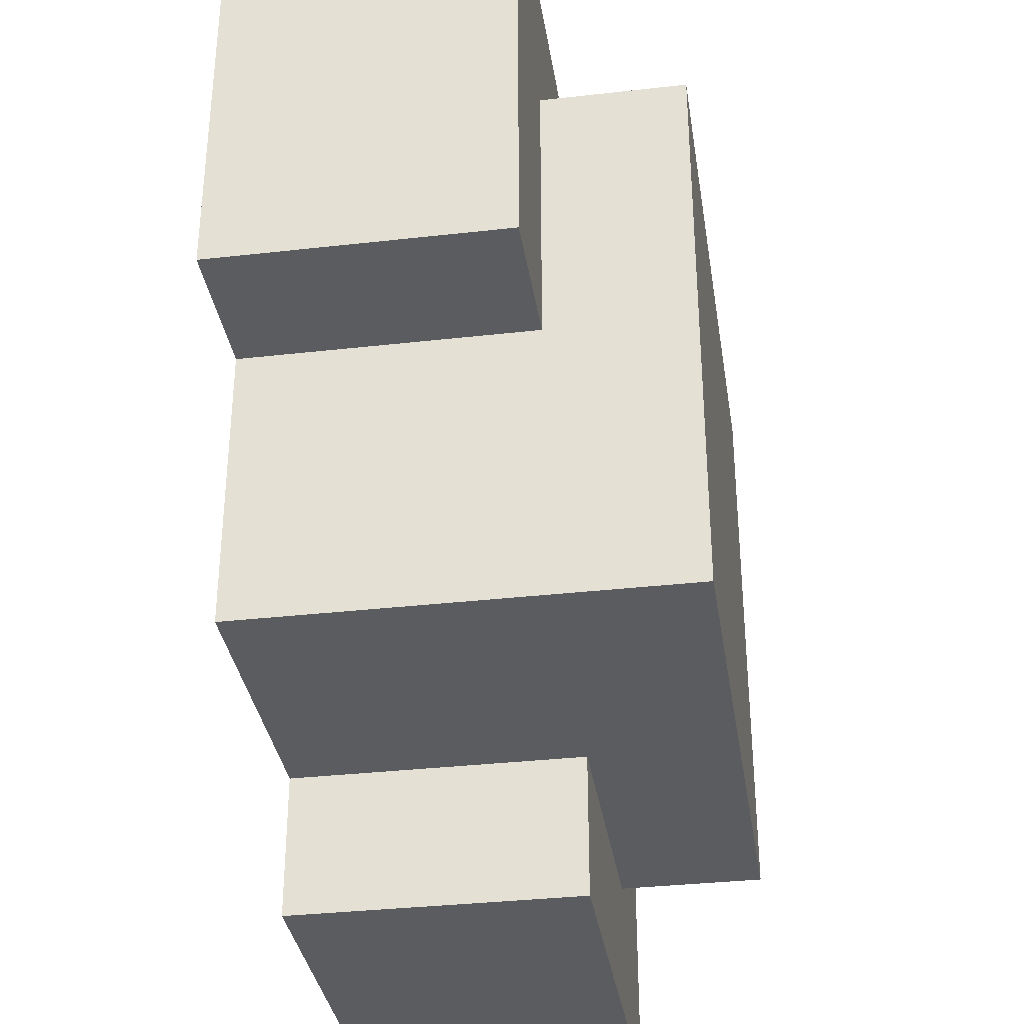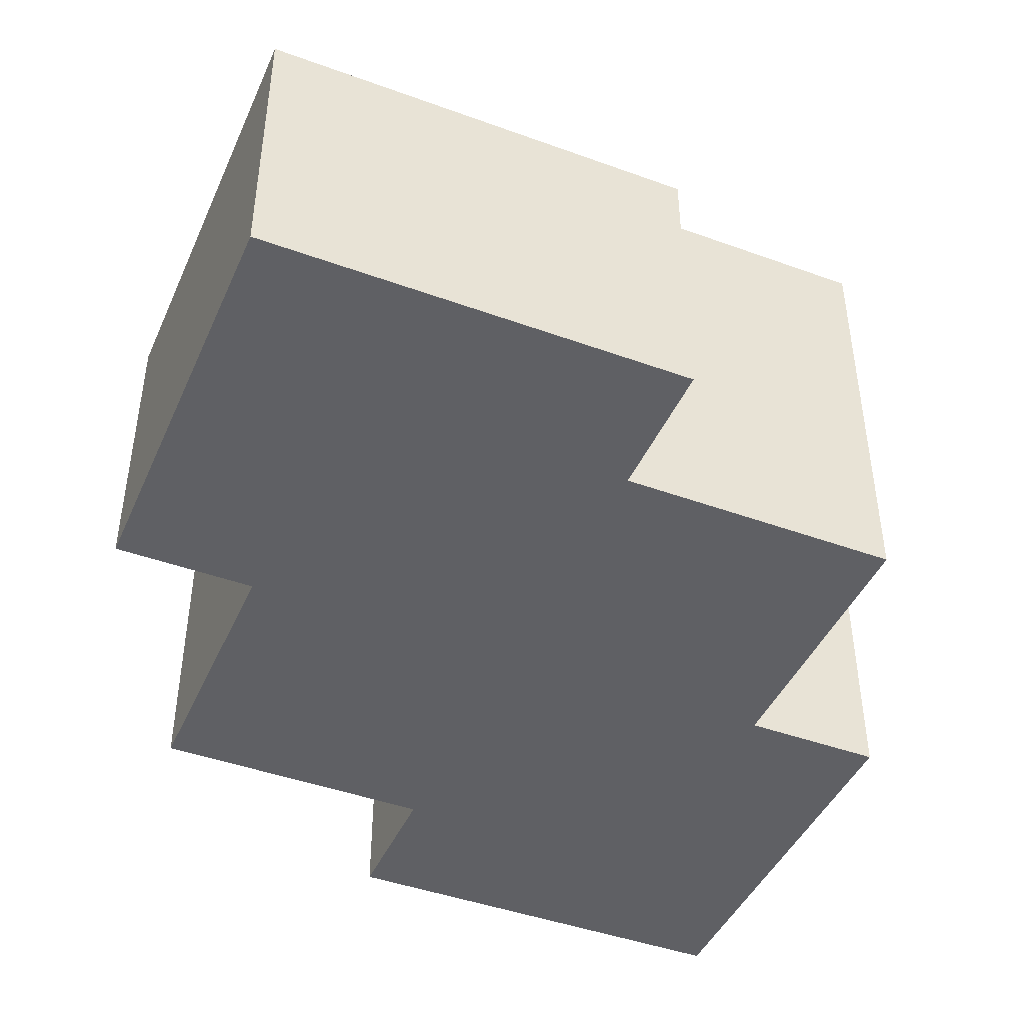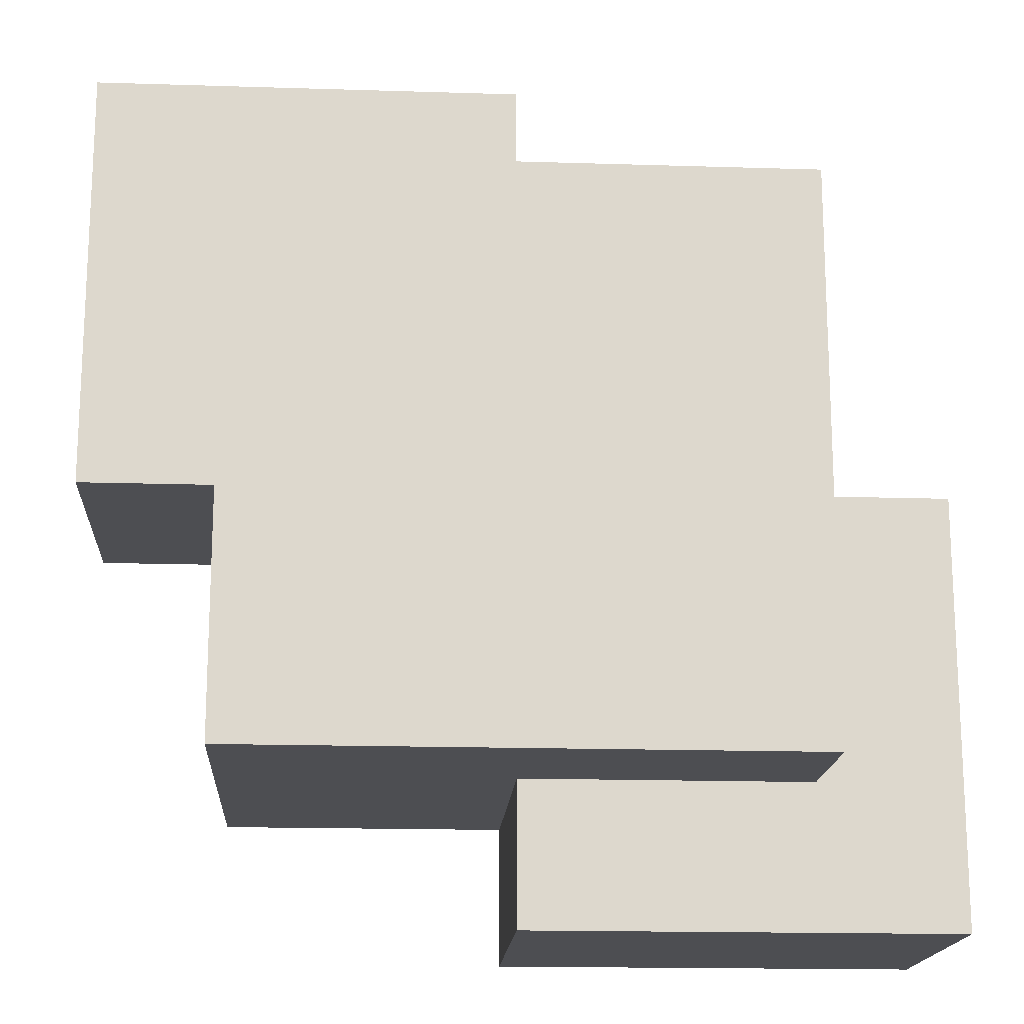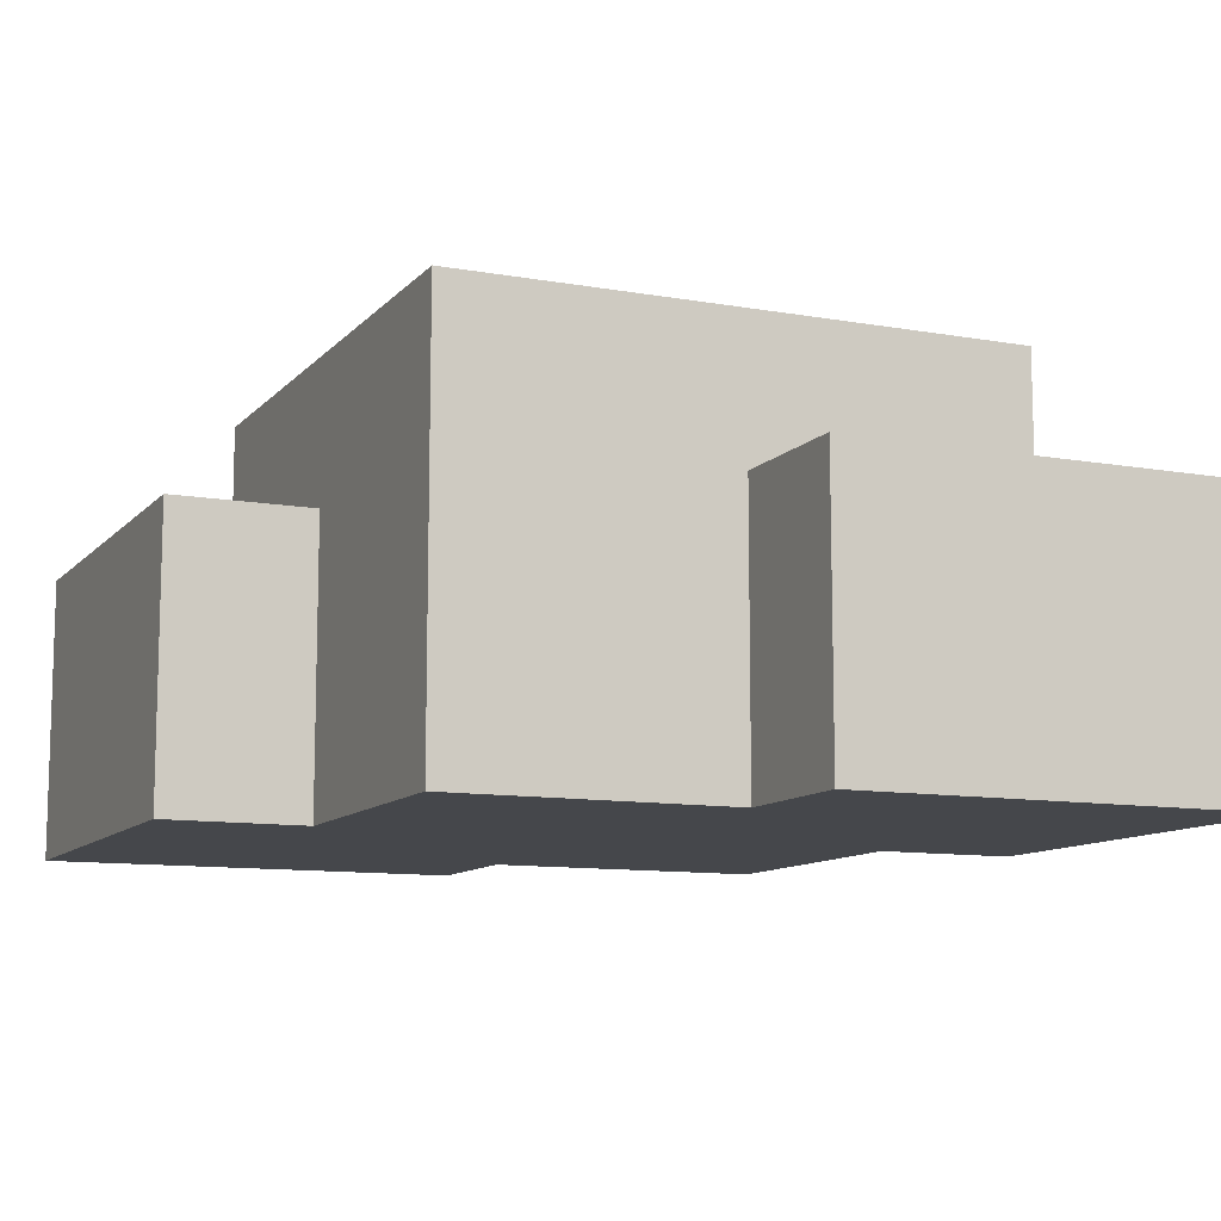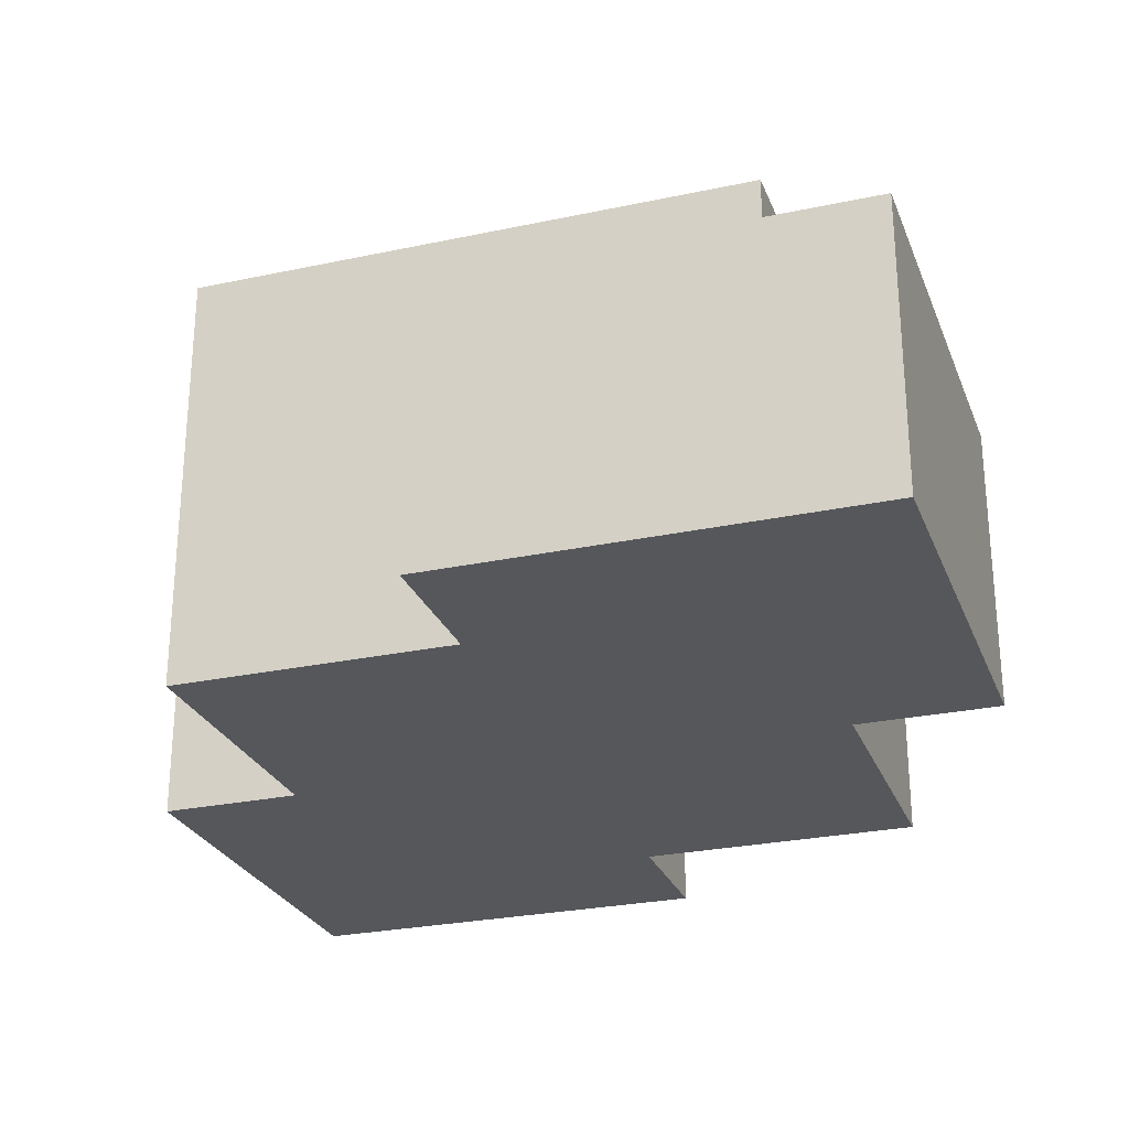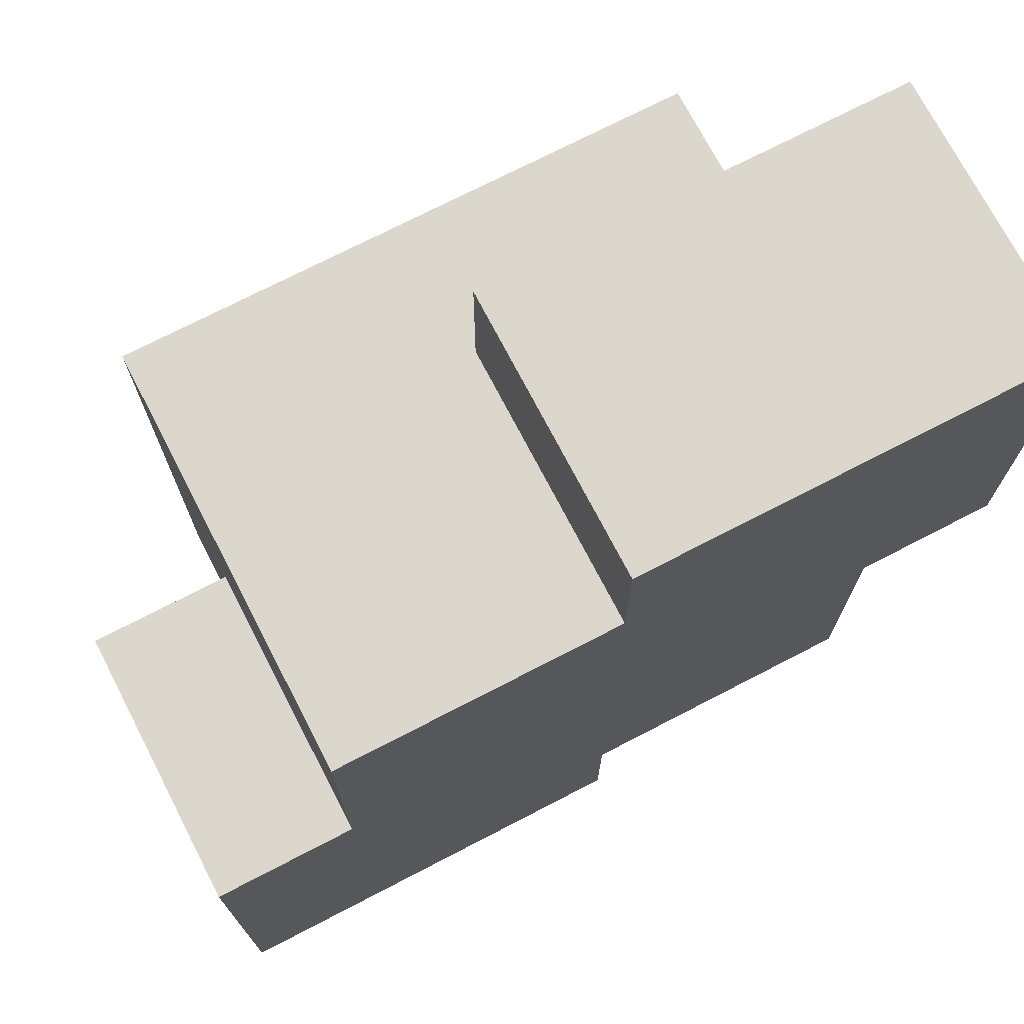
<metadata>
{"format":"obj","ext":"obj","renderer":"f3d","projection":"perspective","resolution":1024,"background":"white","views":[{"elev":-34.4,"azim":98.7,"up":"+Z"},{"elev":-44.3,"azim":-113.0,"up":"+Y"},{"elev":-17.1,"azim":176.4,"up":"+Z"},{"elev":-10.6,"azim":-24.0,"up":"+Y"},{"elev":-26.7,"azim":18.5,"up":"+Y"},{"elev":72.8,"azim":-27.4,"up":"+Z"}]}
</metadata>
<code>
g Bush-0
v -3 0 -0
v -3 0 -3
v -3 2 -0
v -3 2 -3
v -2 0 2
v -2 0 -0
v -2 2 -0
v -2 2 -2
v -2 3 2
v -2 3 -2
v 0 0 3
v 0 0 2
v 0 2 3
v 0 2 2
v 0 0 -2
v 0 0 -3
v 0 2 -2
v 0 2 -3
v 2 0 -0
v 2 0 -2
v 2 2 2
v 2 2 -0
v 2 3 2
v 2 3 -2
v 3 0 3
v 3 0 -0
v 3 2 3
v 3 2 -0
v 0 0 3
v 0 2 3
v 3 0 3
v 3 2 3
v -2 0 2
v -2 3 2
v 0 0 2
v 0 2 2
v 2 2 2
v 2 3 2
v -3 0 -0
v -3 2 -0
v -2 0 -0
v -2 2 -0
v 2 0 -0
v 2 2 -0
v 3 0 -0
v 3 2 -0
v -2 2 -2
v -2 3 -2
v 0 0 -2
v 0 2 -2
v 2 0 -2
v 2 3 -2
v -3 0 -3
v -3 2 -3
v 0 0 -3
v 0 2 -3
v 0 0 3
v 3 0 3
v -2 0 2
v 0 0 2
v -3 0 -0
v -2 0 -0
v 0 0 -0
v 2 0 -0
v 3 0 -0
v 0 0 -2
v 2 0 -2
v -3 0 -3
v 0 0 -3
v 0 2 3
v 3 2 3
v 0 2 2
v 2 2 2
v -3 2 -0
v -2 2 -0
v 2 2 -0
v 3 2 -0
v -2 2 -2
v 0 2 -2
v -3 2 -3
v 0 2 -3
v -2 3 2
v 2 3 2
v -2 3 -2
v 2 3 -2
f 3 2 1
f 4 2 3
f 7 6 5
f 9 7 5
f 9 8 7
f 10 8 9
f 13 12 11
f 14 12 13
f 15 16 17
f 17 16 18
f 19 20 22
f 21 22 23
f 22 20 24
f 23 22 24
f 25 26 27
f 27 26 28
f 31 30 29
f 32 30 31
f 35 34 33
f 36 34 35
f 37 34 36
f 38 34 37
f 41 40 39
f 42 40 41
f 43 44 45
f 45 44 46
f 47 48 50
f 49 50 51
f 50 48 52
f 51 50 52
f 53 54 55
f 55 54 56
f 60 58 57
f 62 60 59
f 63 58 60
f 63 60 62
f 64 58 63
f 65 58 64
f 66 62 61
f 66 63 62
f 66 64 63
f 67 64 66
f 68 66 61
f 69 66 68
f 70 71 72
f 72 71 73
f 73 71 76
f 76 71 77
f 74 75 78
f 74 78 80
f 78 79 80
f 80 79 81
f 82 83 84
f 84 83 85

</code>
